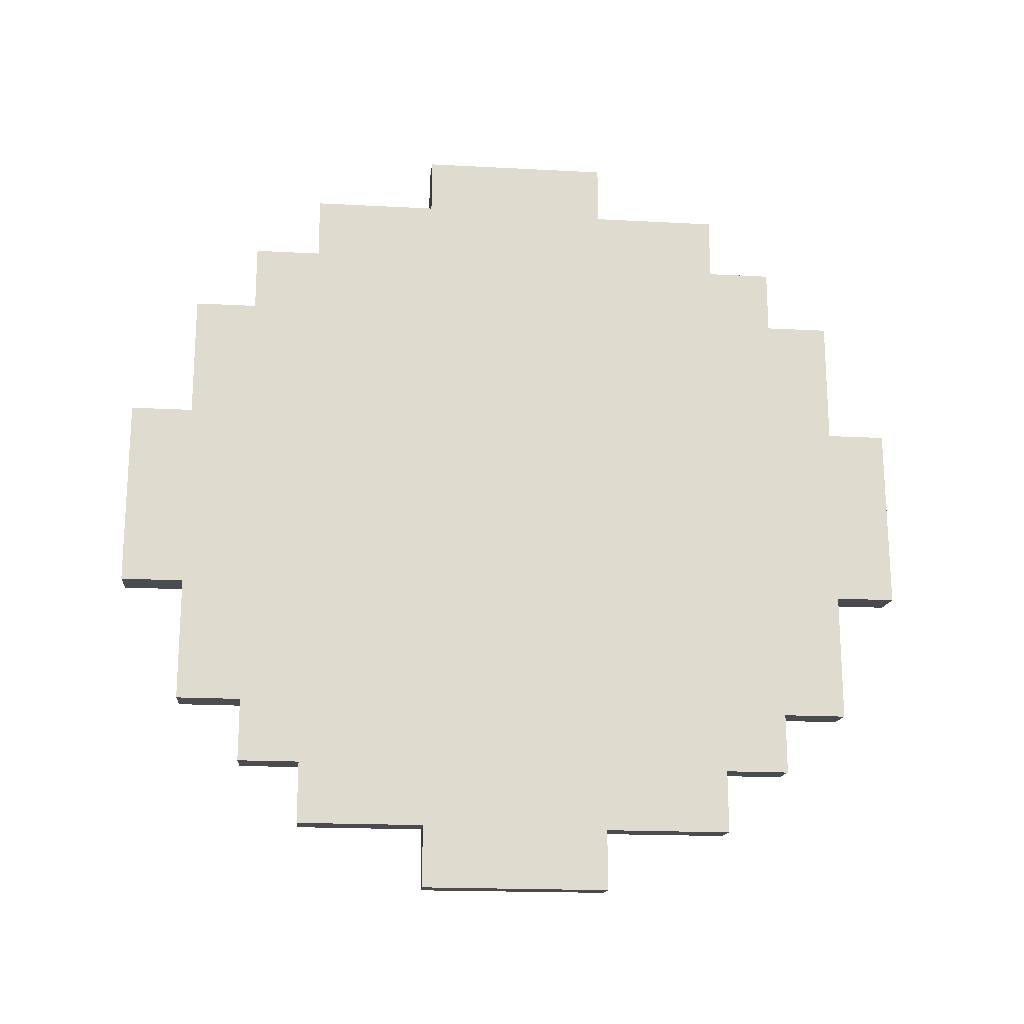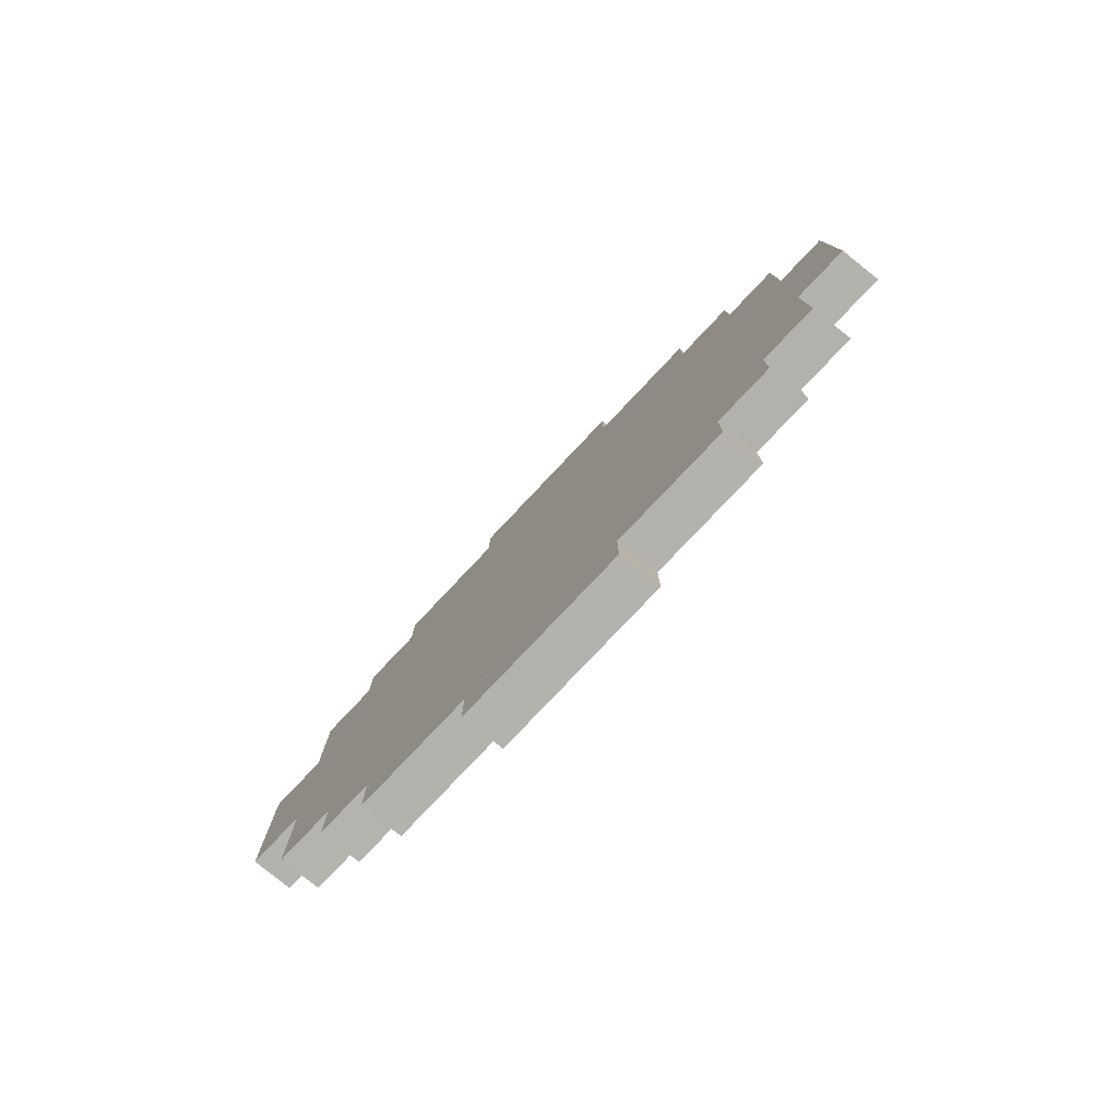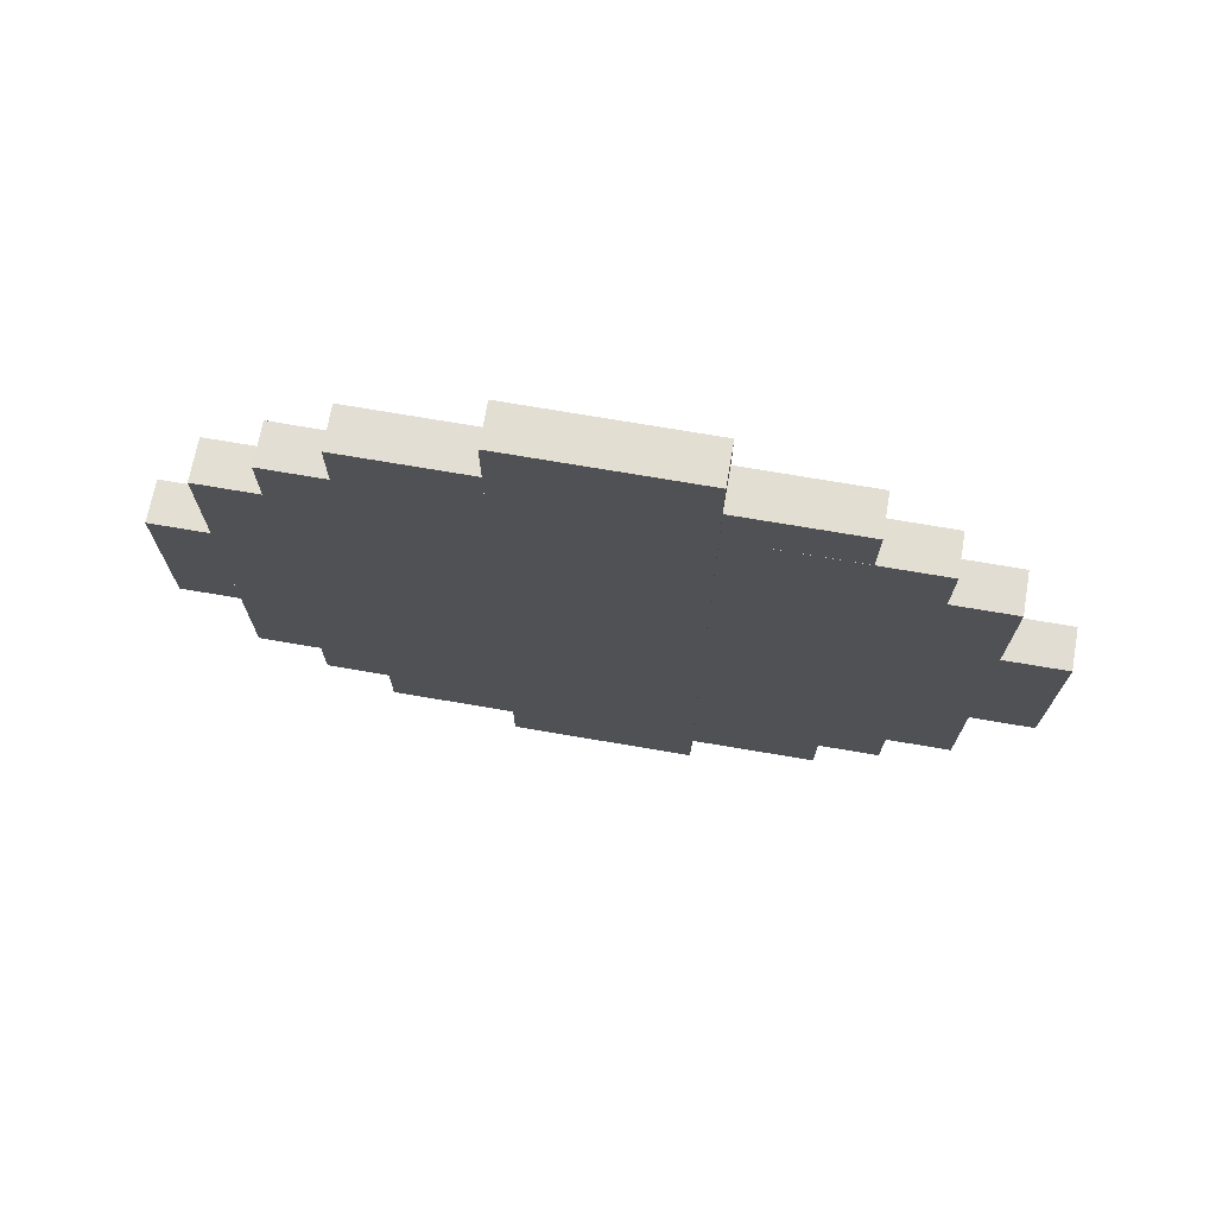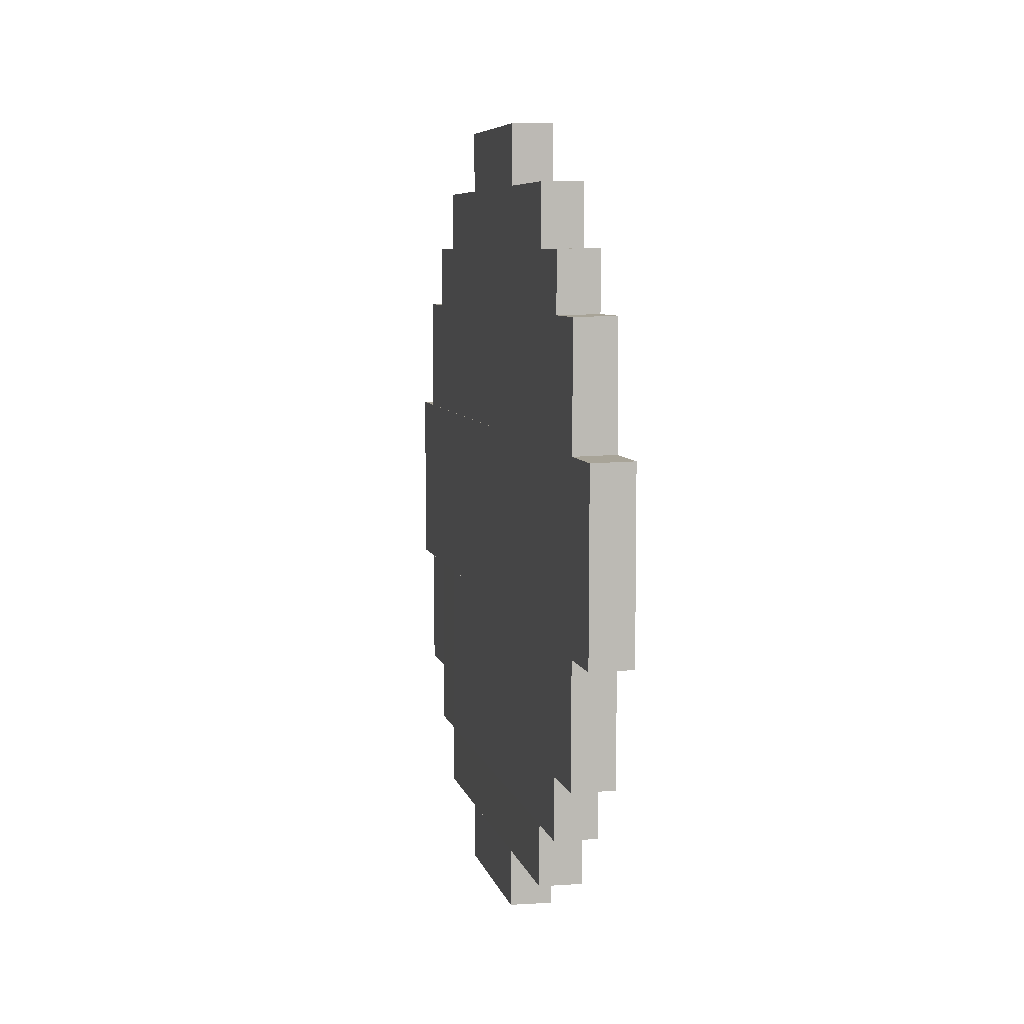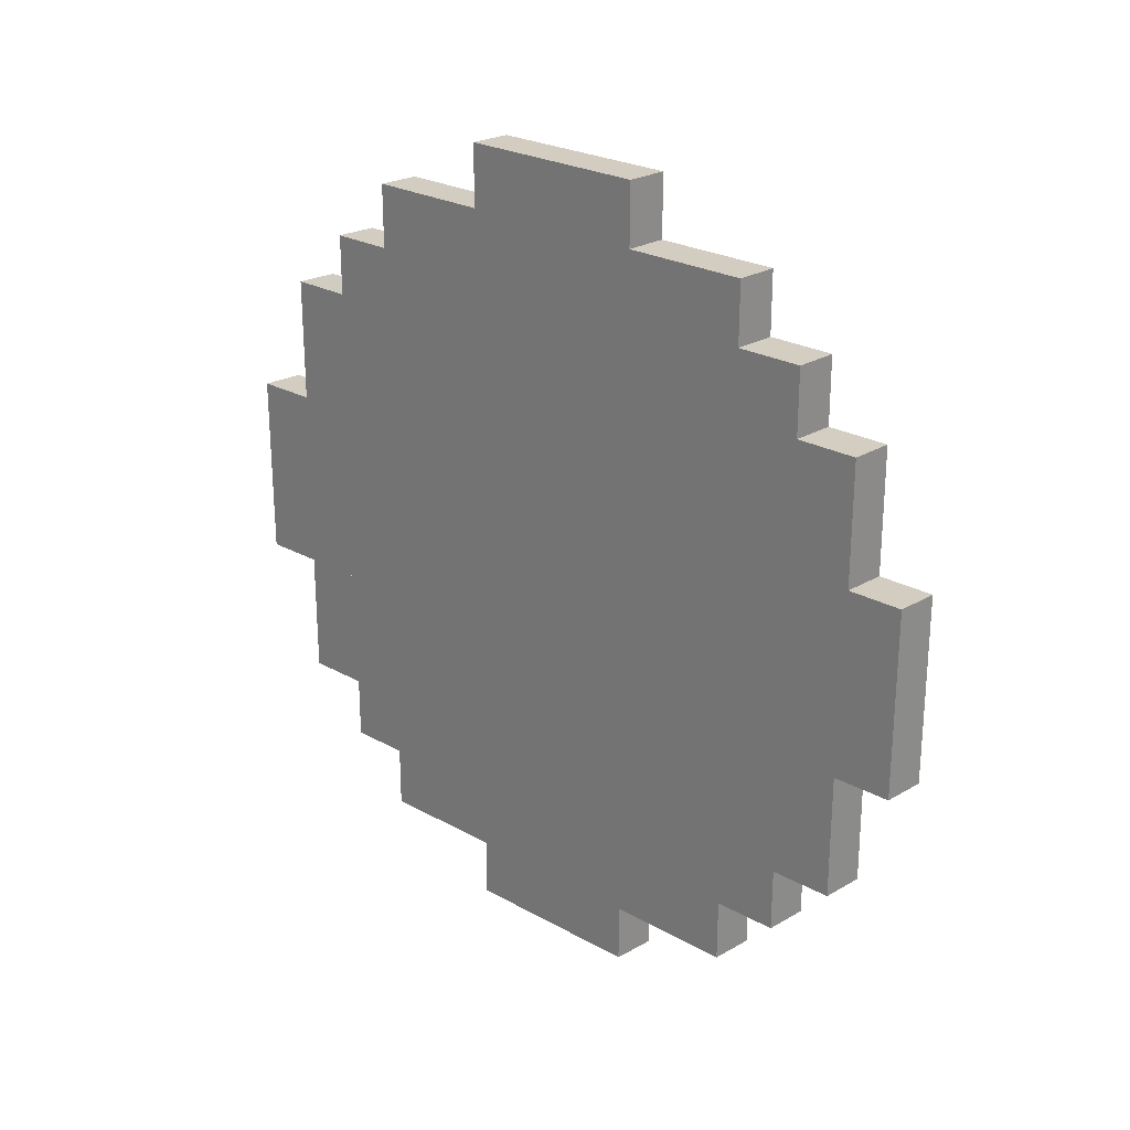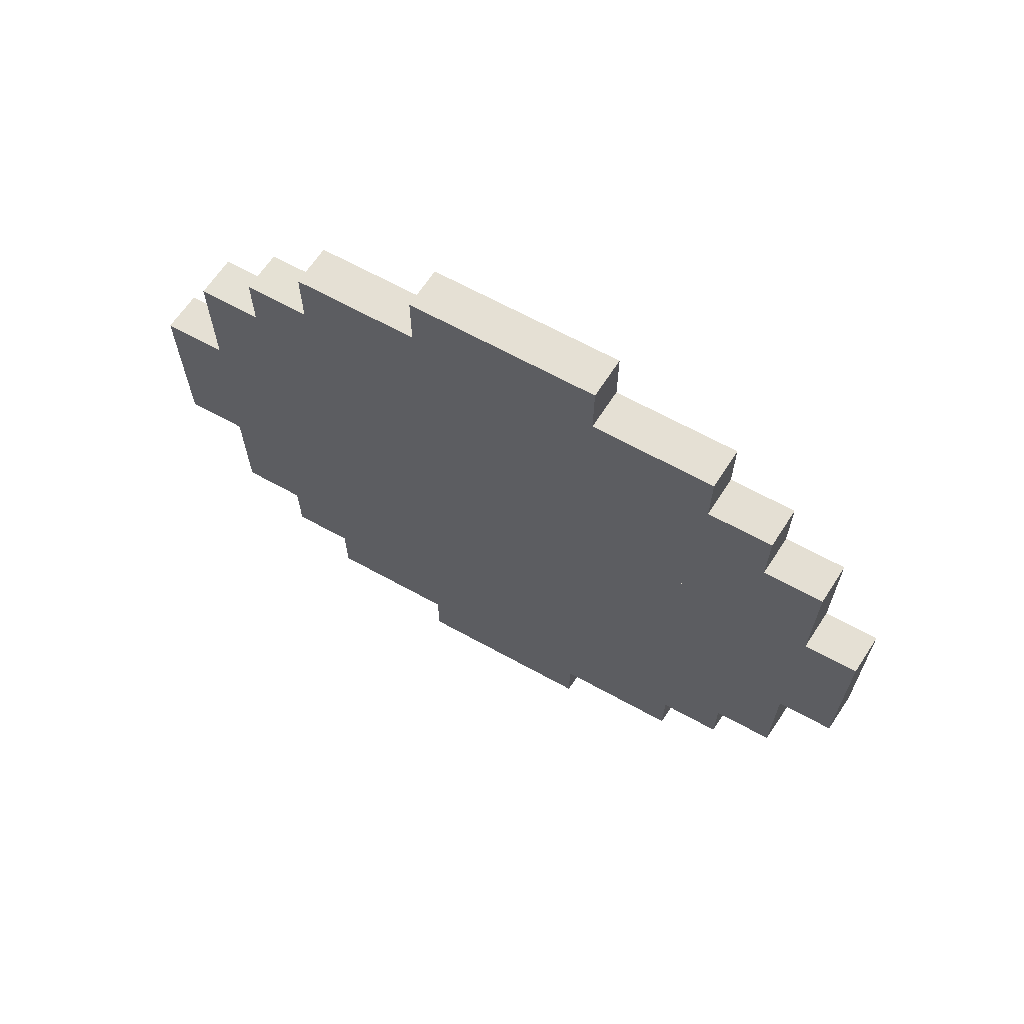
<metadata>
{"format":"obj","ext":"obj","renderer":"f3d","projection":"perspective","resolution":1024,"background":"white","views":[{"elev":-18.9,"azim":-95.8,"up":"+Z"},{"elev":-79.1,"azim":-43.4,"up":"+Y"},{"elev":72.4,"azim":99.7,"up":"+Z"},{"elev":6.9,"azim":167.3,"up":"+Y"},{"elev":25.2,"azim":-48.0,"up":"+Y"},{"elev":66.5,"azim":-61.1,"up":"+Y"}]}
</metadata>
<code>
g EnderPearl
v 1.49e-07 1.844 3.148
v 7.451e-08 0.616 3.148
v 7.451e-08 0.616 3.759
v 1.49e-07 1.844 3.759
v -2.98e-07 -2.497 3.724
v -1.49e-07 -1.246 3.724
v -1.49e-07 -1.246 3.109
v -2.98e-07 -2.497 3.109
v -5.96e-07 -4.334 1.232
v -5.96e-07 -3.752 1.232
v -5.96e-07 -3.752 -0.611
v -5.96e-07 -4.34 -0.611
v -2.98e-07 -3.128 -1.889
v -1.49e-07 -1.246 -1.889
v -1.49e-07 -1.246 -2.491
v -2.98e-07 -3.128 -2.491
v -2.98e-07 -3.128 -1.889
v -5.96e-07 -3.752 -1.889
v -5.96e-07 -3.752 2.481
v -2.98e-07 -3.128 2.481
v -2.98e-07 -3.128 2.481
v -1.49e-07 -1.246 2.481
v -1.49e-07 -1.246 -1.889
v -2.98e-07 -3.128 -1.889
v -2.98e-07 -3.128 3.109
v -1.49e-07 -1.246 3.109
v -1.49e-07 -1.246 2.481
v -2.98e-07 -3.128 2.481
v -2.98e-07 -2.496 -2.491
v -1.49e-07 -1.246 -2.491
v -1.49e-07 -1.246 -3.119
v -2.98e-07 -2.496 -3.119
v 2.98e-07 2.483 2.492
v 2.98e-07 3.122 2.492
v 2.98e-07 3.122 -1.854
v 2.98e-07 2.483 -1.854
v 2.98e-07 2.483 -1.854
v 1.49e-07 1.873 -1.854
v 1.49e-07 1.873 2.492
v 2.98e-07 2.483 2.492
v 2.98e-07 2.483 -2.484
v 1.49e-07 1.873 -2.484
v 1.49e-07 1.873 -1.854
v 2.98e-07 2.483 -1.854
v 1.49e-07 1.873 -1.854
v 7.451e-08 0.616 -1.854
v 7.451e-08 0.616 2.492
v 1.49e-07 1.873 2.492
v 1.49e-07 1.873 -2.484
v 7.451e-08 0.616 -2.484
v 7.451e-08 0.616 -1.854
v 1.49e-07 1.873 -1.854
v 1.49e-07 1.873 -3.102
v 7.451e-08 0.616 -3.102
v 7.451e-08 0.616 -2.484
v 1.49e-07 1.873 -2.484
v 2.98e-07 3.122 -0.622
v 2.98e-07 3.122 1.261
v 2.98e-07 3.742 1.261
v 2.98e-07 3.742 -0.622
v 2.98e-07 2.505 2.492
v 7.451e-08 0.616 2.492
v 7.451e-08 0.616 3.148
v 2.98e-07 2.505 3.148
v -1.49e-07 -1.246 -3.721
v -1.49e-07 -1.246 4.308
v 7.451e-08 0.616 4.308
v 7.451e-08 0.616 -3.721
v 0.413 1.843 3.179
v 0.414 1.844 3.789
v 0.416 0.616 3.791
v 0.416 0.615 3.18
v 0.421 -2.497 3.762
v 0.421 -2.498 3.146
v 0.419 -1.247 3.144
v 0.419 -1.246 3.759
v 0.424 -4.338 1.272
v 0.424 -4.346 -0.571
v 0.423 -3.759 -0.572
v 0.423 -3.756 1.271
v 0.422 -3.137 -1.85
v 0.422 -3.138 -2.453
v 0.419 -1.255 -2.456
v 0.419 -1.255 -1.853
v 0.422 -3.137 -1.85
v 0.422 -3.13 2.52
v 0.422 -3.754 2.52
v 0.423 -3.761 -1.85
v 0.422 -3.13 2.52
v 0.422 -3.137 -1.85
v 0.419 -1.255 -1.853
v 0.419 -1.248 2.517
v 0.421 -3.128 3.147
v 0.422 -3.13 2.52
v 0.419 -1.248 2.517
v 0.419 -1.247 3.144
v 0.421 -2.506 -2.453
v 0.421 -2.507 -3.082
v 0.419 -1.257 -3.084
v 0.419 -1.255 -2.456
v 0.413 2.481 2.521
v 0.413 2.475 -1.825
v 0.412 3.113 -1.825
v 0.412 3.121 2.52
v 0.413 2.475 -1.825
v 0.413 2.481 2.521
v 0.414 1.871 2.523
v 0.415 1.864 -1.823
v 0.413 2.473 -2.454
v 0.413 2.475 -1.825
v 0.415 1.864 -1.823
v 0.414 1.863 -2.454
v 0.415 1.864 -1.823
v 0.414 1.871 2.523
v 0.416 0.614 2.525
v 0.416 0.607 -1.821
v 0.414 1.863 -2.454
v 0.415 1.864 -1.823
v 0.416 0.607 -1.821
v 0.416 0.606 -2.451
v 0.414 1.862 -3.071
v 0.414 1.863 -2.454
v 0.416 0.606 -2.451
v 0.417 0.605 -3.07
v 0.412 3.115 -0.593
v 0.411 3.735 -0.594
v 0.411 3.738 1.289
v 0.412 3.118 1.289
v 0.413 2.503 2.521
v 0.413 2.505 3.177
v 0.416 0.615 3.18
v 0.416 0.614 2.525
v 0.419 -1.258 -3.685
v 0.416 0.604 -3.688
v 0.416 0.616 4.341
v 0.418 -1.245 4.344
v 0.416 0.604 -3.688
v 0.419 -1.258 -3.685
v -1.49e-07 -1.246 -3.721
v 7.451e-08 0.616 -3.721
v -1.49e-07 -1.246 4.308
v -1.49e-07 -1.246 -3.721
v 0.419 -1.258 -3.685
v 0.418 -1.245 4.344
v -2.98e-07 -2.496 -3.119
v -1.49e-07 -1.246 -3.119
v 0.419 -1.257 -3.084
v 0.421 -2.507 -3.082
v -2.98e-07 -2.496 -2.491
v -2.98e-07 -2.496 -3.119
v 0.421 -2.507 -3.082
v 0.421 -2.506 -2.453
v 0.419 -1.255 -2.456
v 0.422 -3.138 -2.453
v -2.98e-07 -3.128 -2.491
v -1.49e-07 -1.246 -2.491
v -2.98e-07 -3.128 -1.889
v -2.98e-07 -3.128 -2.491
v 0.422 -3.138 -2.453
v 0.422 -3.137 -1.85
v -5.96e-07 -3.752 -1.889
v -2.98e-07 -3.128 -1.889
v 0.422 -3.137 -1.85
v 0.423 -3.761 -1.85
v -5.96e-07 -3.752 2.481
v -5.96e-07 -3.752 -1.889
v 0.423 -3.761 -1.85
v 0.422 -3.754 2.52
v -5.96e-07 -4.34 -0.611
v -5.96e-07 -3.752 -0.611
v 0.423 -3.759 -0.572
v 0.424 -4.346 -0.571
v -5.96e-07 -4.334 1.232
v -5.96e-07 -4.34 -0.611
v 0.424 -4.346 -0.571
v 0.424 -4.338 1.272
v -5.96e-07 -3.752 1.232
v -5.96e-07 -4.334 1.232
v 0.424 -4.338 1.272
v 0.423 -3.756 1.271
v -2.98e-07 -3.128 2.481
v -5.96e-07 -3.752 2.481
v 0.422 -3.754 2.52
v 0.422 -3.13 2.52
v -2.98e-07 -3.128 3.109
v -2.98e-07 -3.128 2.481
v 0.422 -3.13 2.52
v 0.421 -3.128 3.147
v -1.49e-07 -1.246 3.109
v -2.98e-07 -3.128 3.109
v 0.421 -3.128 3.147
v 0.419 -1.247 3.144
v -2.98e-07 -2.497 3.724
v -2.98e-07 -2.497 3.109
v 0.421 -2.498 3.146
v 0.421 -2.497 3.762
v -1.49e-07 -1.246 3.724
v -2.98e-07 -2.497 3.724
v 0.421 -2.497 3.762
v 0.419 -1.246 3.759
v 7.451e-08 0.616 4.308
v -1.49e-07 -1.246 4.308
v 0.418 -1.245 4.344
v 0.416 0.616 4.341
v 7.451e-08 0.616 -3.721
v 7.451e-08 0.616 4.308
v 0.416 0.616 4.341
v 0.416 0.604 -3.688
v 1.49e-07 1.844 3.759
v 7.451e-08 0.616 3.759
v 0.416 0.616 3.791
v 0.414 1.844 3.789
v 1.49e-07 1.844 3.148
v 1.49e-07 1.844 3.759
v 0.414 1.844 3.789
v 0.413 1.843 3.179
v 0.416 0.615 3.18
v 0.413 2.505 3.177
v 2.98e-07 2.505 3.148
v 7.451e-08 0.616 3.148
v 0.413 2.505 3.177
v 0.413 2.503 2.521
v 2.98e-07 2.505 2.492
v 2.98e-07 2.505 3.148
v 2.98e-07 3.122 2.492
v 2.98e-07 2.483 2.492
v 0.413 2.481 2.521
v 0.412 3.121 2.52
v 2.98e-07 3.122 -1.854
v 2.98e-07 3.122 2.492
v 0.412 3.121 2.52
v 0.412 3.113 -1.825
v 2.98e-07 3.742 1.261
v 2.98e-07 3.122 1.261
v 0.412 3.118 1.289
v 0.411 3.738 1.289
v 2.98e-07 3.742 -0.622
v 2.98e-07 3.742 1.261
v 0.411 3.738 1.289
v 0.411 3.735 -0.594
v 2.98e-07 3.122 -0.622
v 2.98e-07 3.742 -0.622
v 0.411 3.735 -0.594
v 0.412 3.115 -0.593
v 2.98e-07 2.483 -1.854
v 2.98e-07 3.122 -1.854
v 0.412 3.113 -1.825
v 0.413 2.475 -1.825
v 2.98e-07 2.483 -2.484
v 2.98e-07 2.483 -1.854
v 0.413 2.475 -1.825
v 0.413 2.473 -2.454
v 0.413 2.473 -2.454
v 0.414 1.863 -2.454
v 1.49e-07 1.873 -2.484
v 2.98e-07 2.483 -2.484
v 0.414 1.863 -2.454
v 0.414 1.862 -3.071
v 1.49e-07 1.873 -3.102
v 1.49e-07 1.873 -2.484
v 0.414 1.862 -3.071
v 0.417 0.605 -3.07
v 7.451e-08 0.616 -3.102
v 1.49e-07 1.873 -3.102
f 2 1 3
f 1 4 3
f 6 5 7
f 5 8 7
f 10 9 11
f 9 12 11
f 14 13 15
f 13 16 15
f 18 17 19
f 17 20 19
f 22 21 23
f 21 24 23
f 26 25 27
f 25 28 27
f 30 29 31
f 29 32 31
f 34 33 35
f 33 36 35
f 38 37 39
f 37 40 39
f 42 41 43
f 41 44 43
f 46 45 47
f 45 48 47
f 50 49 51
f 49 52 51
f 54 53 55
f 53 56 55
f 58 57 59
f 57 60 59
f 62 61 63
f 61 64 63
f 66 65 67
f 65 68 67
f 70 69 71
f 69 72 71
f 74 73 75
f 73 76 75
f 78 77 79
f 77 80 79
f 82 81 83
f 81 84 83
f 86 85 87
f 85 88 87
f 90 89 91
f 89 92 91
f 94 93 95
f 93 96 95
f 98 97 99
f 97 100 99
f 102 101 103
f 101 104 103
f 106 105 107
f 105 108 107
f 110 109 111
f 109 112 111
f 114 113 115
f 113 116 115
f 118 117 119
f 117 120 119
f 122 121 123
f 121 124 123
f 126 125 127
f 125 128 127
f 130 129 131
f 129 132 131
f 134 133 135
f 133 136 135
f 138 137 139
f 137 140 139
f 142 141 143
f 141 144 143
f 146 145 147
f 145 148 147
f 150 149 151
f 149 152 151
f 154 153 155
f 153 156 155
f 158 157 159
f 157 160 159
f 162 161 163
f 161 164 163
f 166 165 167
f 165 168 167
f 170 169 171
f 169 172 171
f 174 173 175
f 173 176 175
f 178 177 179
f 177 180 179
f 182 181 183
f 181 184 183
f 186 185 187
f 185 188 187
f 190 189 191
f 189 192 191
f 194 193 195
f 193 196 195
f 198 197 199
f 197 200 199
f 202 201 203
f 201 204 203
f 206 205 207
f 205 208 207
f 210 209 211
f 209 212 211
f 214 213 215
f 213 216 215
f 218 217 219
f 217 220 219
f 222 221 223
f 221 224 223
f 226 225 227
f 225 228 227
f 230 229 231
f 229 232 231
f 234 233 235
f 233 236 235
f 238 237 239
f 237 240 239
f 242 241 243
f 241 244 243
f 246 245 247
f 245 248 247
f 250 249 251
f 249 252 251
f 254 253 255
f 253 256 255
f 258 257 259
f 257 260 259
f 262 261 263
f 261 264 263

</code>
